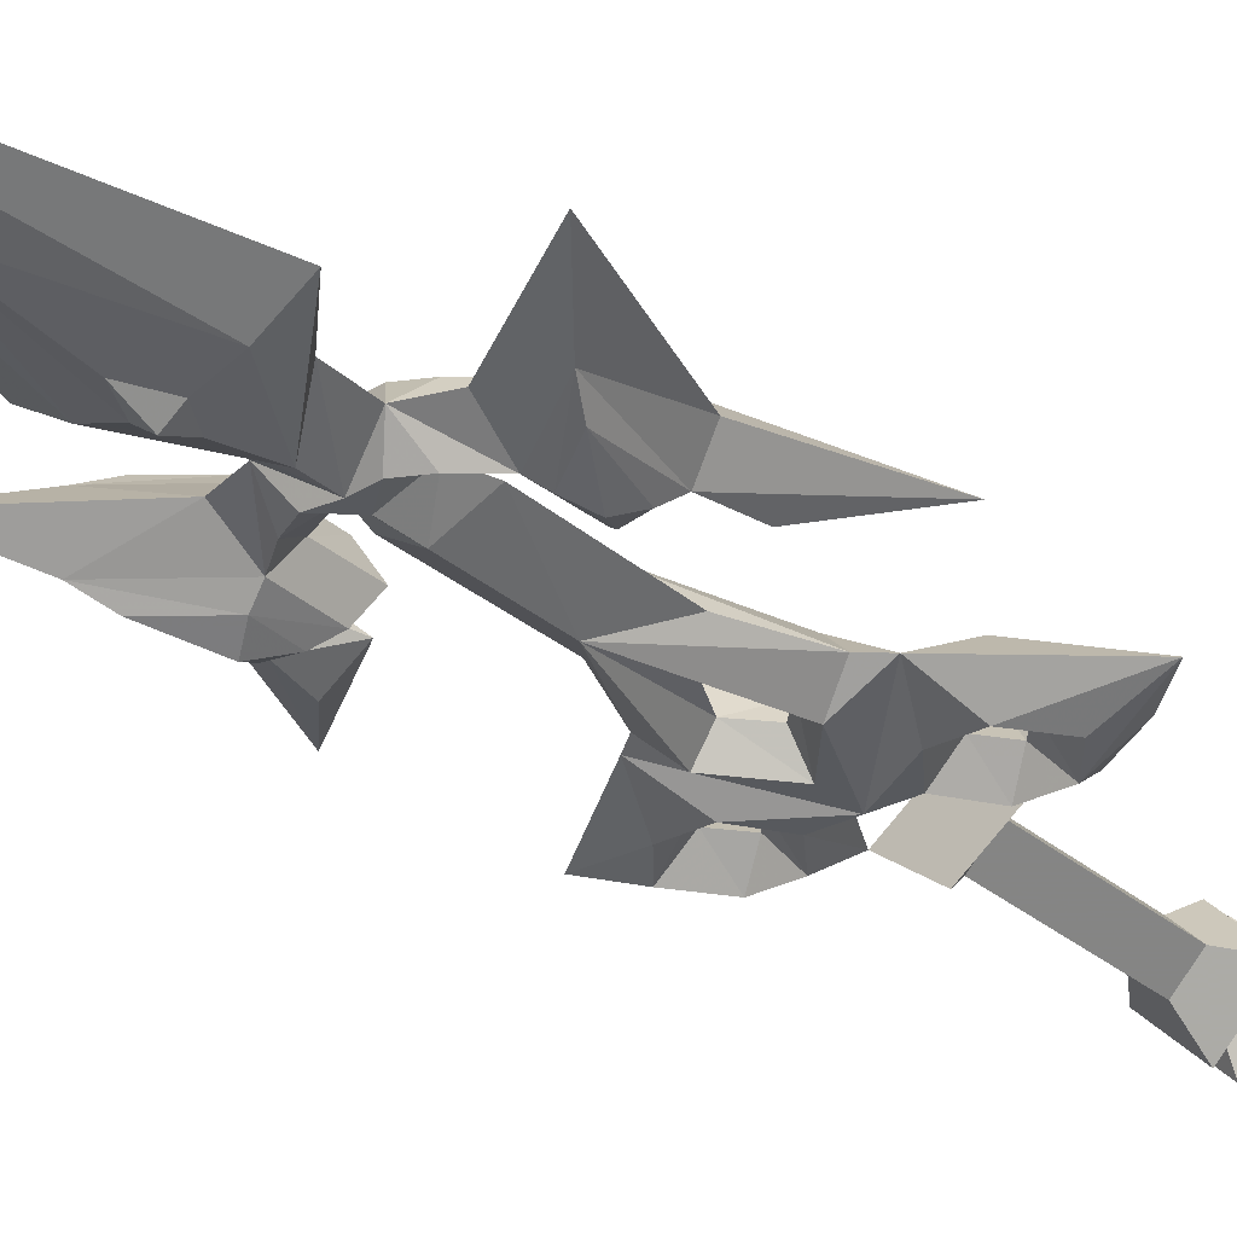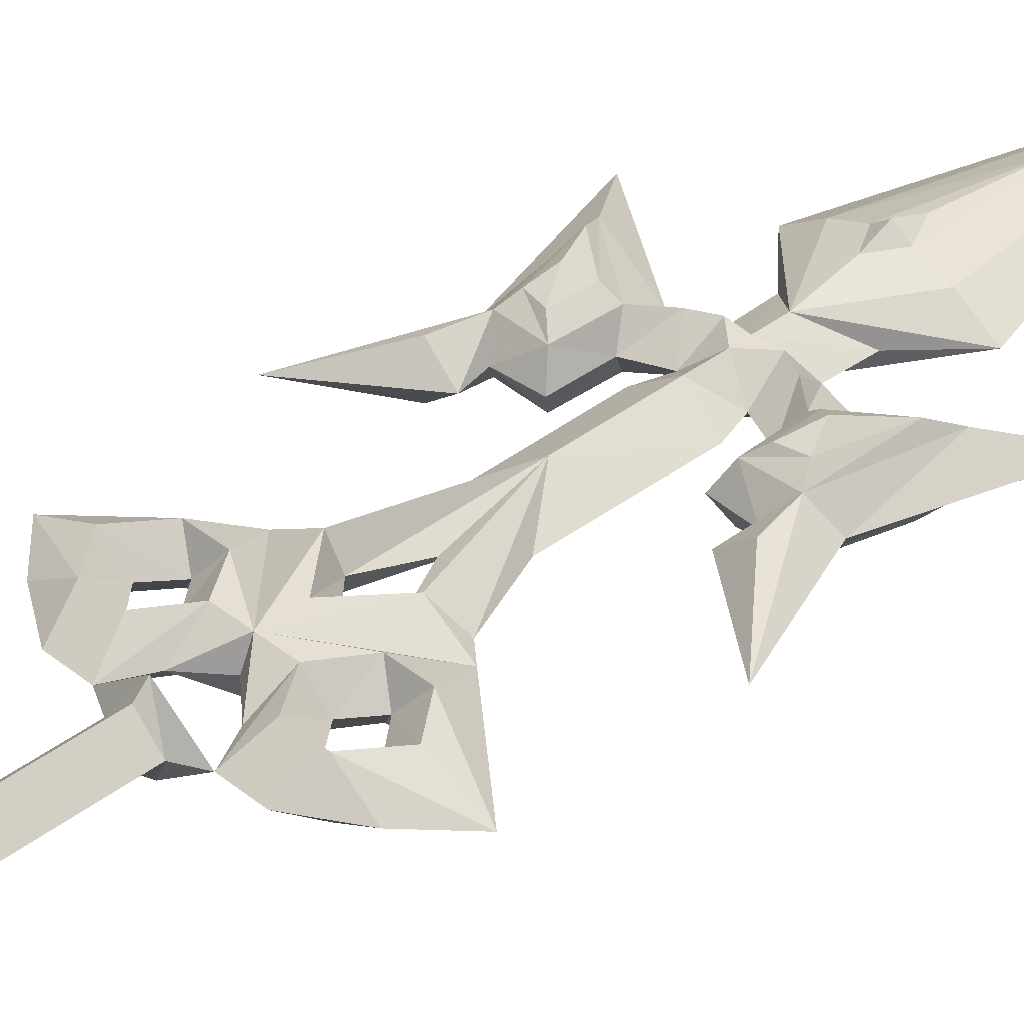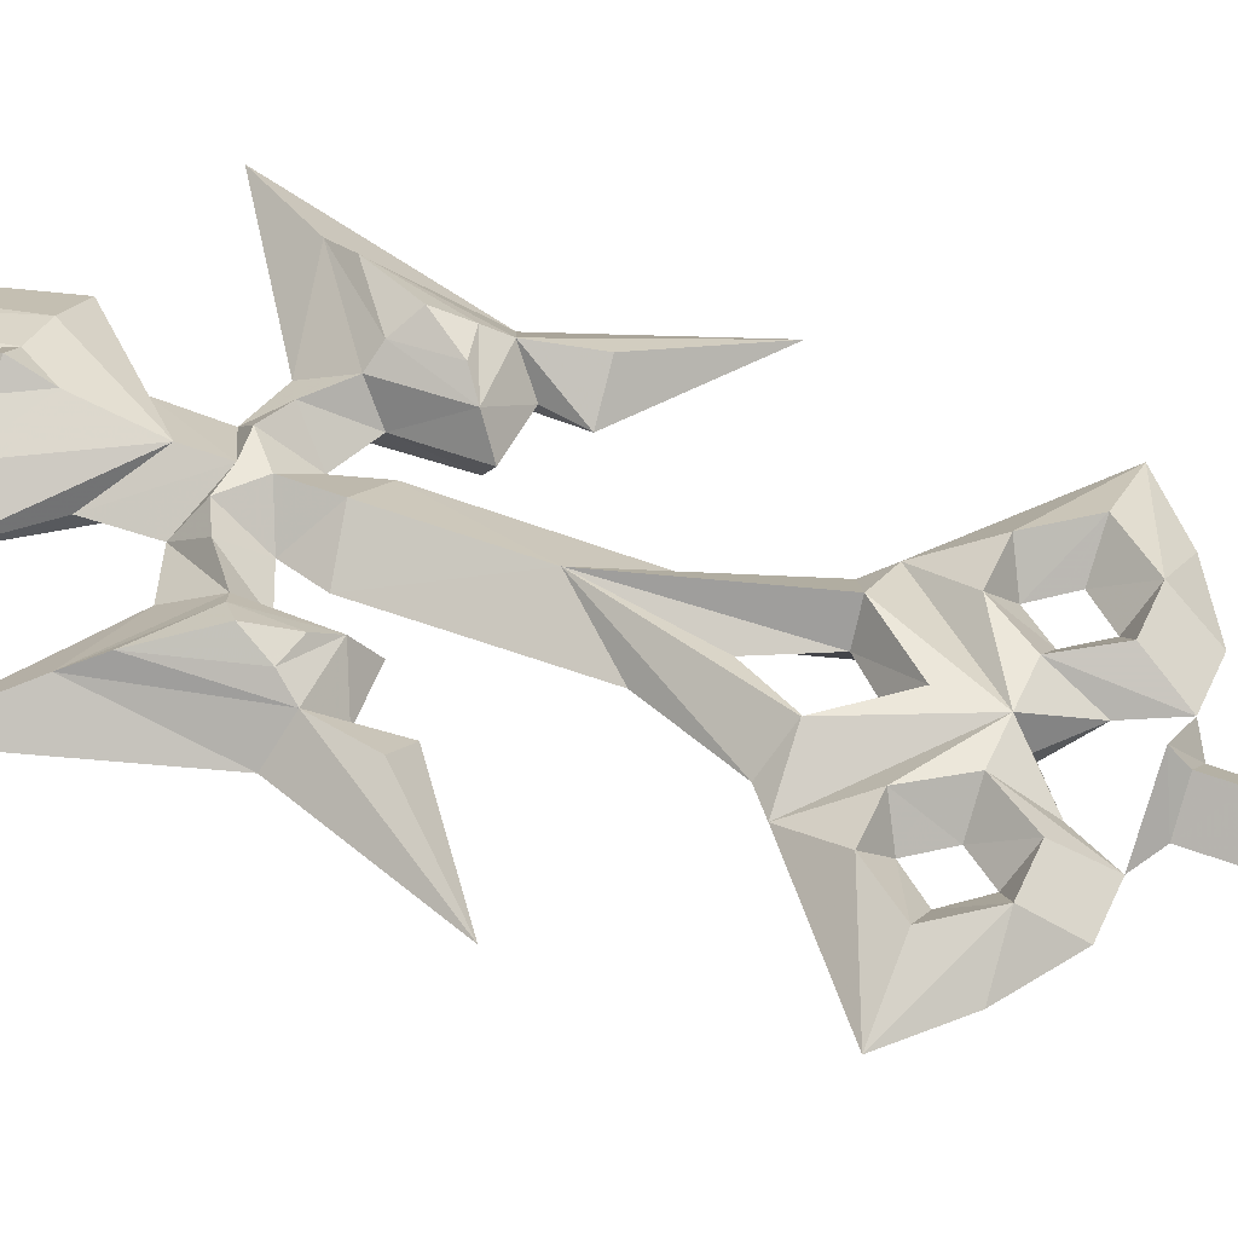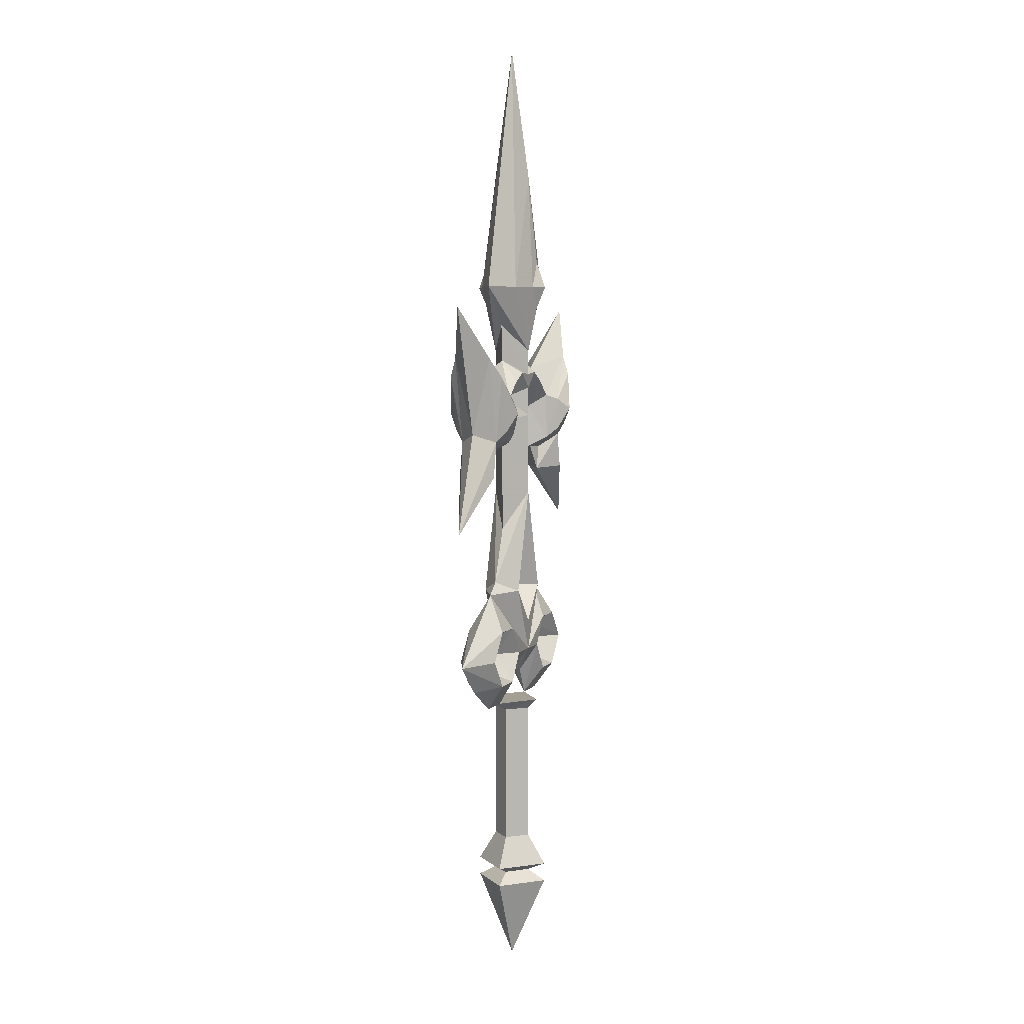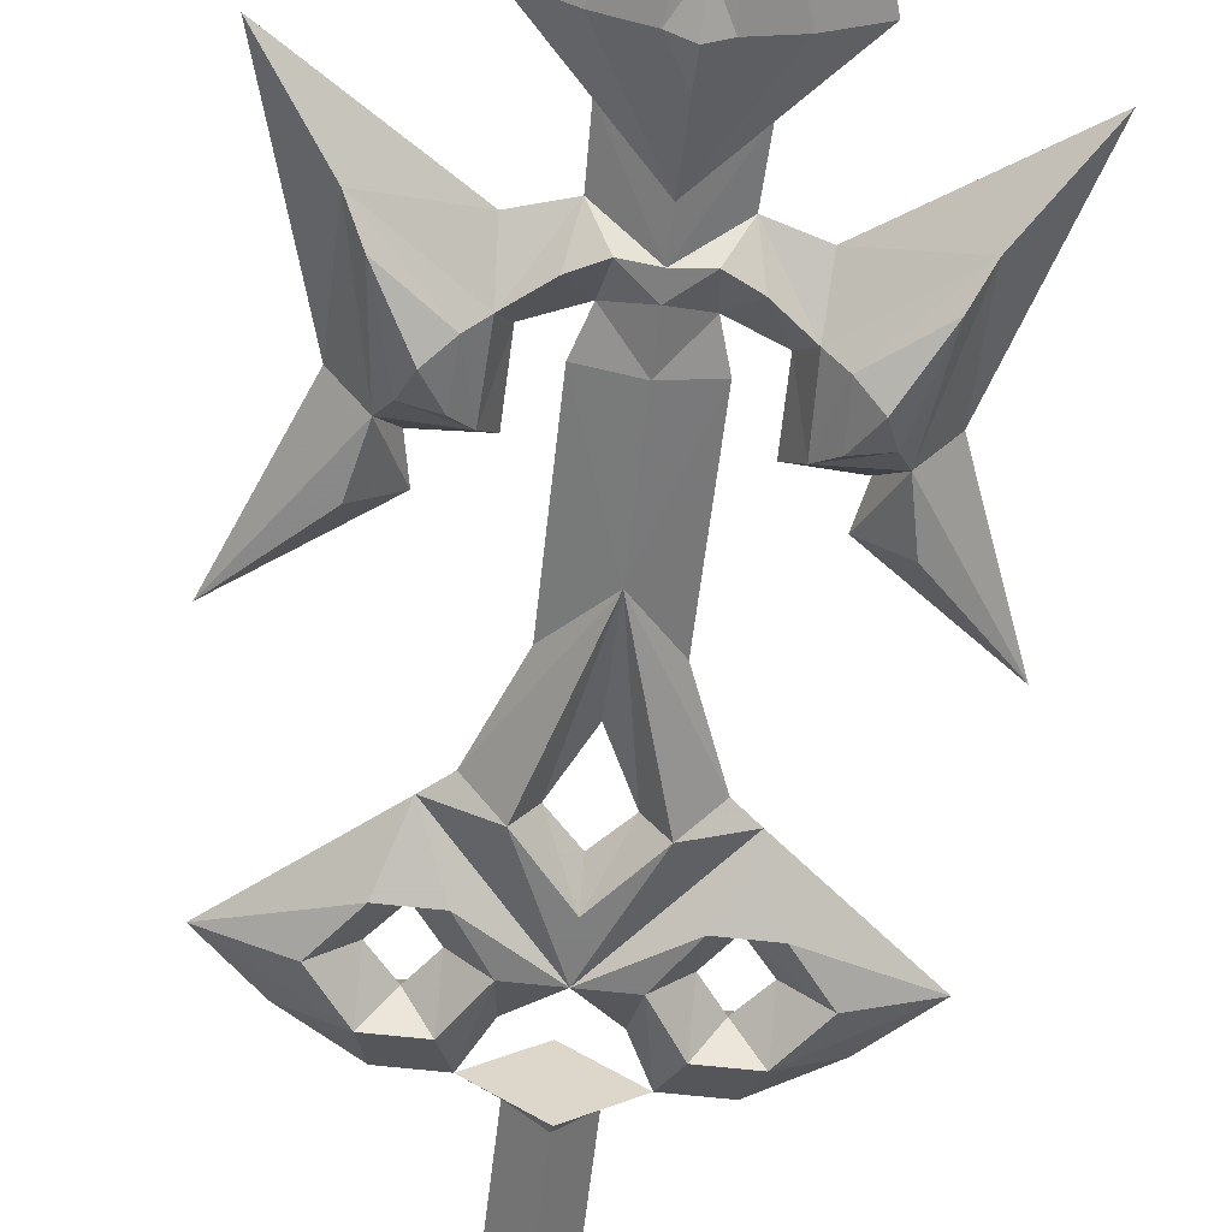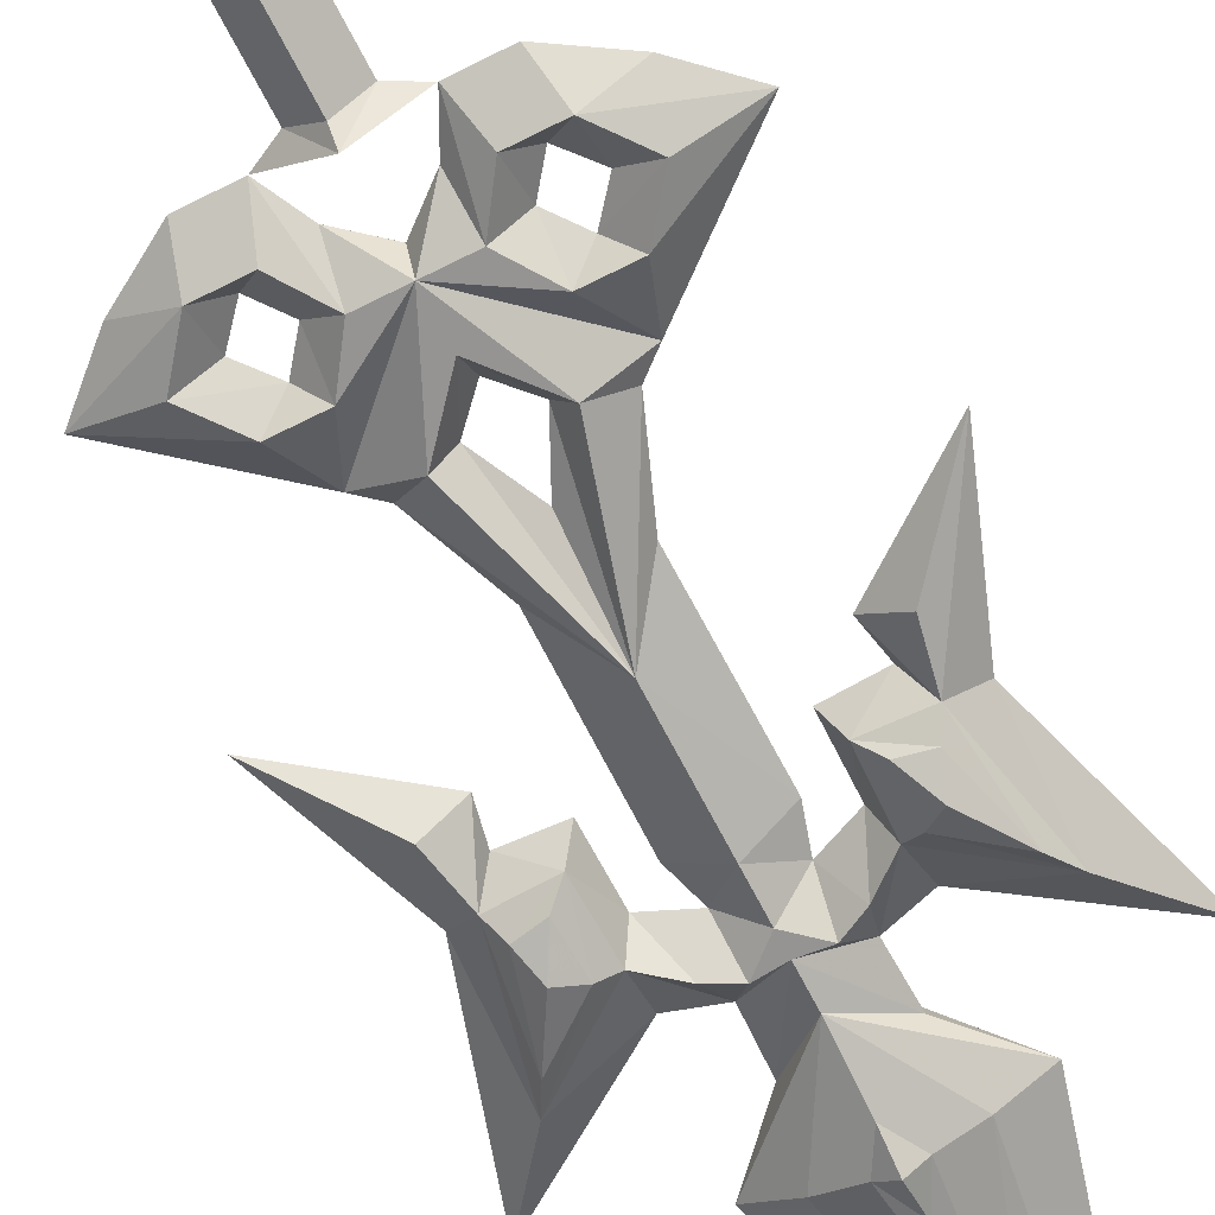
<metadata>
{"format":"obj","ext":"obj","renderer":"f3d","projection":"perspective","resolution":1024,"background":"white","views":[{"elev":-29.0,"azim":-141.9,"up":"+Z"},{"elev":37.9,"azim":45.6,"up":"+Z"},{"elev":50.4,"azim":-67.2,"up":"+Z"},{"elev":5.4,"azim":110.9,"up":"+Y"},{"elev":-59.9,"azim":173.4,"up":"+Z"},{"elev":-67.2,"azim":27.0,"up":"+Z"}]}
</metadata>
<code>
v 0 42.78 0
v -7.25 16.5 0
v -3.312 12.22 0
v -4.1 16.5 2
v 0 28.84 2
v 0 19.23 3
v -1.343 16.5 3
v 0 14.19 3
v 0 16.5 4
v -16.15 14.11 0
v -11.98 0.3312 0
v -15.99 -10.3 0
v -10.78 -4.35 2
v -10.01 -0.5351 2
v -6.147 -0.6927 2
v -5.99 4.19 2
v -11.98 8.6 2
v -10.87 6.553 3
v -9.297 0.7249 3
v -7.329 0.3312 3
v -7.171 3.718 3
v -8.589 2.615 4
v -6.195 7.375 0
v -3.183 8.31 0
v 0 9.393 2
v 0 6.735 2
v -8.272 -4.547 0
v -8.794 -1.977 0
v -5.201 -1.78 0
v -5.152 2.896 0
v -2.297 4.126 0
v 0 5.209 2
v -1.952 6.932 2
v -3.773 5.997 2
v -3.086 1.495 0
v -2.987 -10.71 0
v -5.301 -16.62 0
v -6.787 -17.88 0
v -15.14 -24.8 0
v -11.59 -28.12 0
v -7.417 -30.72 0
v -4 -30.72 0
v -10.53 -24.8 2
v -8.192 -21.76 2
v -5 -21.76 2
v -2.95 -24.8 2
v -5 -27.84 2
v -8.192 -27.84 2
v -8.192 -24.8 0
v -6.54 -22.78 0
v -5 -24.8 0
v -6.504 -26.78 0
v 0 -13.78 0
v -1.895 -17.7 0
v 0 -19.74 0
v -3.21 -17.7 2
v 0 -6.737 2
v 0 -21.5 2
v 0 -24.8 2
v -2.564 -27.84 0
v 0 -25.69 0
v 0 2.097 2
v 0 -31.75 2
v -2 -31.75 0
v 0 -46.76 2
v -2 -46.76 0
v 0 -30.72 0
v 0 -30.72 3
v 0 -50 4
v -4 -50 0
v -2 -50.87 0
v -4 -52 0
v 0 -60.96 0
v 0 -50.87 2
v 0 -52 4
v 7.25 16.5 0
v 3.312 12.22 0
v 4.1 16.5 2
v 1.343 16.5 3
v 16.15 14.11 0
v 11.98 0.3312 0
v 15.99 -10.3 0
v 10.78 -4.35 2
v 10.01 -0.5351 2
v 6.147 -0.6927 2
v 5.99 4.19 2
v 11.98 8.6 2
v 10.87 6.553 3
v 9.297 0.7249 3
v 7.329 0.3312 3
v 7.171 3.718 3
v 8.589 2.615 4
v 6.195 7.375 0
v 3.183 8.31 0
v 8.272 -4.547 0
v 8.794 -1.977 0
v 5.201 -1.78 0
v 5.152 2.896 0
v 2.297 4.126 0
v 1.952 6.932 2
v 3.773 5.997 2
v 3.086 1.495 0
v 2.987 -10.71 0
v 5.301 -16.62 0
v 6.787 -17.88 0
v 15.14 -24.8 0
v 11.59 -28.12 0
v 7.417 -30.72 0
v 4 -30.72 0
v 10.53 -24.8 2
v 8.192 -21.76 2
v 5 -21.76 2
v 2.95 -24.8 2
v 5 -27.84 2
v 8.192 -27.84 2
v 8.192 -24.8 0
v 6.54 -22.78 0
v 5 -24.8 0
v 6.504 -26.78 0
v 1.895 -17.7 0
v 3.21 -17.7 2
v 2.564 -27.84 0
v 2 -31.75 0
v 2 -46.76 0
v 4 -50 0
v 2 -50.87 0
v 4 -52 0
v -4.1 16.5 -2
v 0 28.84 -2
v 0 19.23 -3
v -1.343 16.5 -3
v 0 14.19 -3
v 0 16.5 -4
v -10.78 -4.35 -2
v -10.01 -0.5351 -2
v -6.147 -0.6927 -2
v -5.99 4.19 -2
v -11.98 8.6 -2
v -10.87 6.553 -3
v -9.297 0.7249 -3
v -7.329 0.3312 -3
v -7.171 3.718 -3
v -8.589 2.615 -4
v 0 9.393 -2
v 0 6.735 -2
v 0 5.209 -2
v -1.952 6.932 -2
v -3.773 5.997 -2
v -10.53 -24.8 -2
v -8.192 -21.76 -2
v -5 -21.76 -2
v -2.95 -24.8 -2
v -5 -27.84 -2
v -8.192 -27.84 -2
v -3.21 -17.7 -2
v 0 -6.737 -2
v 0 -21.5 -2
v 0 -24.8 -2
v 0 2.097 -2
v 0 -31.75 -2
v 0 -46.76 -2
v 0 -30.72 -3
v 0 -50 -4
v 0 -50.87 -2
v 0 -52 -4
v 4.1 16.5 -2
v 1.343 16.5 -3
v 10.78 -4.35 -2
v 10.01 -0.5351 -2
v 6.147 -0.6927 -2
v 5.99 4.19 -2
v 11.98 8.6 -2
v 10.87 6.553 -3
v 9.297 0.7249 -3
v 7.329 0.3312 -3
v 7.171 3.718 -3
v 8.589 2.615 -4
v 1.952 6.932 -2
v 3.773 5.997 -2
v 10.53 -24.8 -2
v 8.192 -21.76 -2
v 5 -21.76 -2
v 2.95 -24.8 -2
v 5 -27.84 -2
v 8.192 -27.84 -2
v 3.21 -17.7 -2
f 66 65 63 64
f 64 63 68 42
f 42 68 67
f 42 60 46 47
f 60 61 59 46
f 59 38 45 46
f 45 38 44
f 44 38 39 43
f 39 40 48 43
f 40 41 48
f 41 42 47 48
f 48 52 49 43
f 47 46 51 52
f 51 46 45 50
f 50 44 43 49
f 50 45 44
f 48 47 52
f 59 58 56 38
f 56 37 38
f 58 55 54 56
f 37 56 57 36
f 54 53 57 56
f 57 62 35 36
f 62 32 31 35
f 32 26 33 31
f 33 34 31
f 34 16 30 31
f 15 29 30 16
f 15 14 28 29
f 15 20 19 14
f 15 16 21 20
f 17 18 21 16
f 18 17 14 19
f 19 22 18
f 22 21 18
f 20 21 22
f 20 22 19
f 14 13 27 28
f 13 12 27
f 12 13 14 11
f 11 14 17 10
f 17 16 23 10
f 16 34 24 23
f 34 33 24
f 26 24 33
f 26 25 3 24
f 25 4 2 3
f 4 5 1 2
f 7 6 5 4
f 4 25 8 7
f 8 9 7
f 9 6 7
f 75 72 73
f 75 74 71 72
f 69 70 71 74
f 69 65 66 70
f 63 65 124 123
f 68 63 123 109
f 113 122 109 114
f 59 61 122 113
f 112 105 59 113
f 105 112 111
f 106 105 111 110
f 115 107 106 110
f 108 107 115
f 114 109 108 115
f 116 119 115 110
f 118 113 114 119
f 112 113 118 117
f 110 111 117 116
f 112 117 111
f 114 115 119
f 121 58 59 105
f 104 121 105
f 120 55 58 121
f 57 121 104 103
f 57 53 120 121
f 102 62 57 103
f 99 32 62 102
f 100 26 32 99
f 101 100 99
f 98 86 101 99
f 98 97 85 86
f 96 84 85 97
f 89 90 85 84
f 91 86 85 90
f 91 88 87 86
f 84 87 88 89
f 92 89 88
f 91 92 88
f 91 90 92
f 92 90 89
f 95 83 84 96
f 82 83 95
f 84 83 82 81
f 87 84 81 80
f 93 86 87 80
f 94 101 86 93
f 100 101 94
f 94 26 100
f 77 25 26 94
f 76 78 25 77
f 1 5 78 76
f 5 6 79 78
f 8 25 78 79
f 9 8 79
f 6 9 79
f 127 75 73
f 126 74 75 127
f 126 125 69 74
f 124 65 69 125
f 160 161 66 64
f 162 160 64 42
f 152 60 42 153
f 158 61 60 152
f 151 38 158 152
f 38 151 150
f 39 38 150 149
f 154 40 39 149
f 41 40 154
f 153 42 41 154
f 49 52 154 149
f 51 152 153 52
f 151 152 51 50
f 149 150 50 49
f 151 50 150
f 153 154 52
f 155 157 158 38
f 37 155 38
f 54 55 157 155
f 156 155 37 36
f 156 53 54 155
f 35 159 156 36
f 31 146 159 35
f 147 145 146 31
f 148 147 31
f 30 137 148 31
f 30 29 136 137
f 28 135 136 29
f 140 141 136 135
f 142 137 136 141
f 142 139 138 137
f 135 138 139 140
f 143 140 139
f 142 143 139
f 142 141 143
f 143 141 140
f 27 134 135 28
f 12 134 27
f 135 134 12 11
f 138 135 11 10
f 23 137 138 10
f 24 148 137 23
f 147 148 24
f 24 145 147
f 3 144 145 24
f 2 128 144 3
f 1 129 128 2
f 129 130 131 128
f 132 144 128 131
f 133 132 131
f 130 133 131
f 72 165 73
f 71 164 165 72
f 71 70 163 164
f 66 161 163 70
f 124 161 160 123
f 123 160 162 109
f 109 122 183 184
f 122 61 158 183
f 158 105 182 183
f 182 105 181
f 181 105 106 180
f 106 107 185 180
f 107 108 185
f 108 109 184 185
f 185 119 116 180
f 184 183 118 119
f 118 183 182 117
f 117 181 180 116
f 117 182 181
f 185 184 119
f 158 157 186 105
f 186 104 105
f 157 55 120 186
f 104 186 156 103
f 120 53 156 186
f 156 159 102 103
f 159 146 99 102
f 146 145 178 99
f 178 179 99
f 179 171 98 99
f 170 97 98 171
f 170 169 96 97
f 170 175 174 169
f 170 171 176 175
f 172 173 176 171
f 173 172 169 174
f 174 177 173
f 177 176 173
f 175 176 177
f 175 177 174
f 169 168 95 96
f 168 82 95
f 82 168 169 81
f 81 169 172 80
f 172 171 93 80
f 171 179 94 93
f 179 178 94
f 145 94 178
f 145 144 77 94
f 144 166 76 77
f 166 129 1 76
f 167 130 129 166
f 166 144 132 167
f 132 133 167
f 133 130 167
f 165 127 73
f 165 164 126 127
f 163 125 126 164
f 163 161 124 125
f 162 42 67
f 68 109 67
f 109 162 67

</code>
